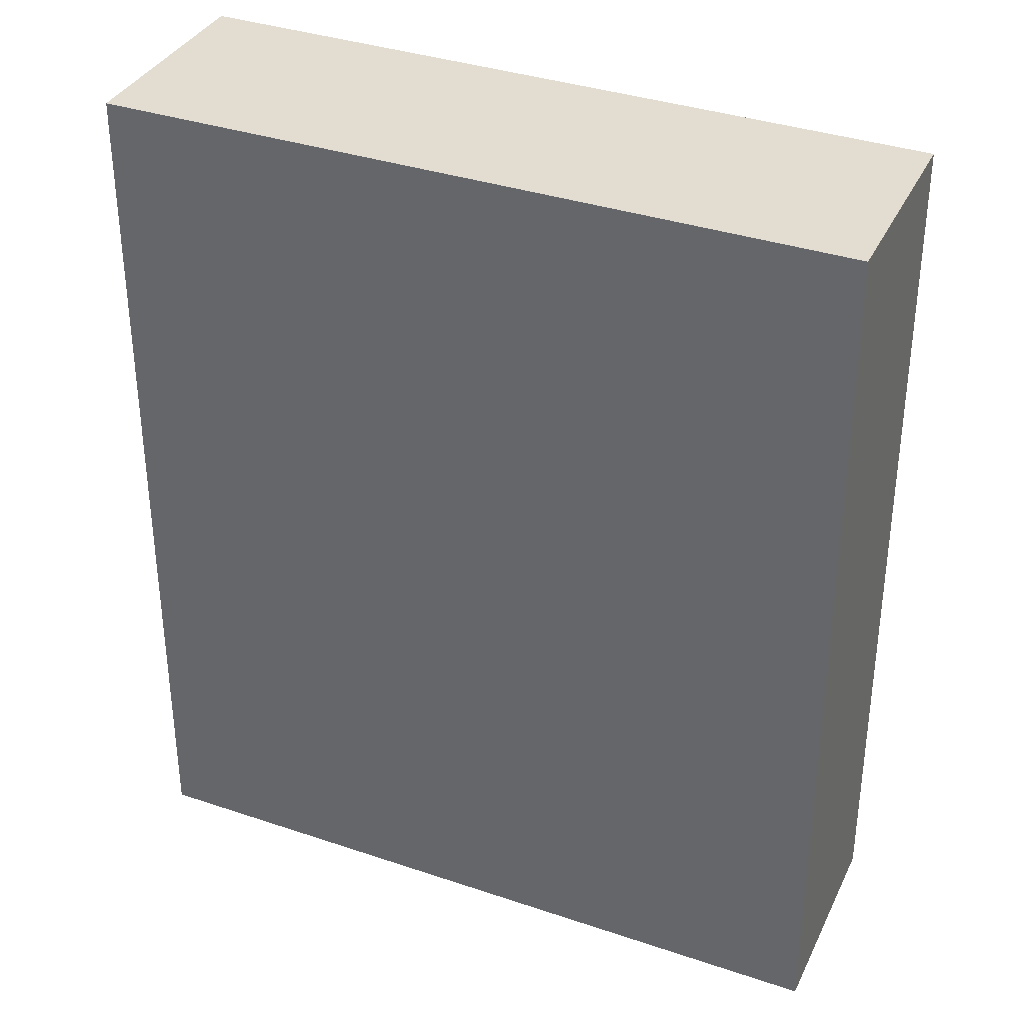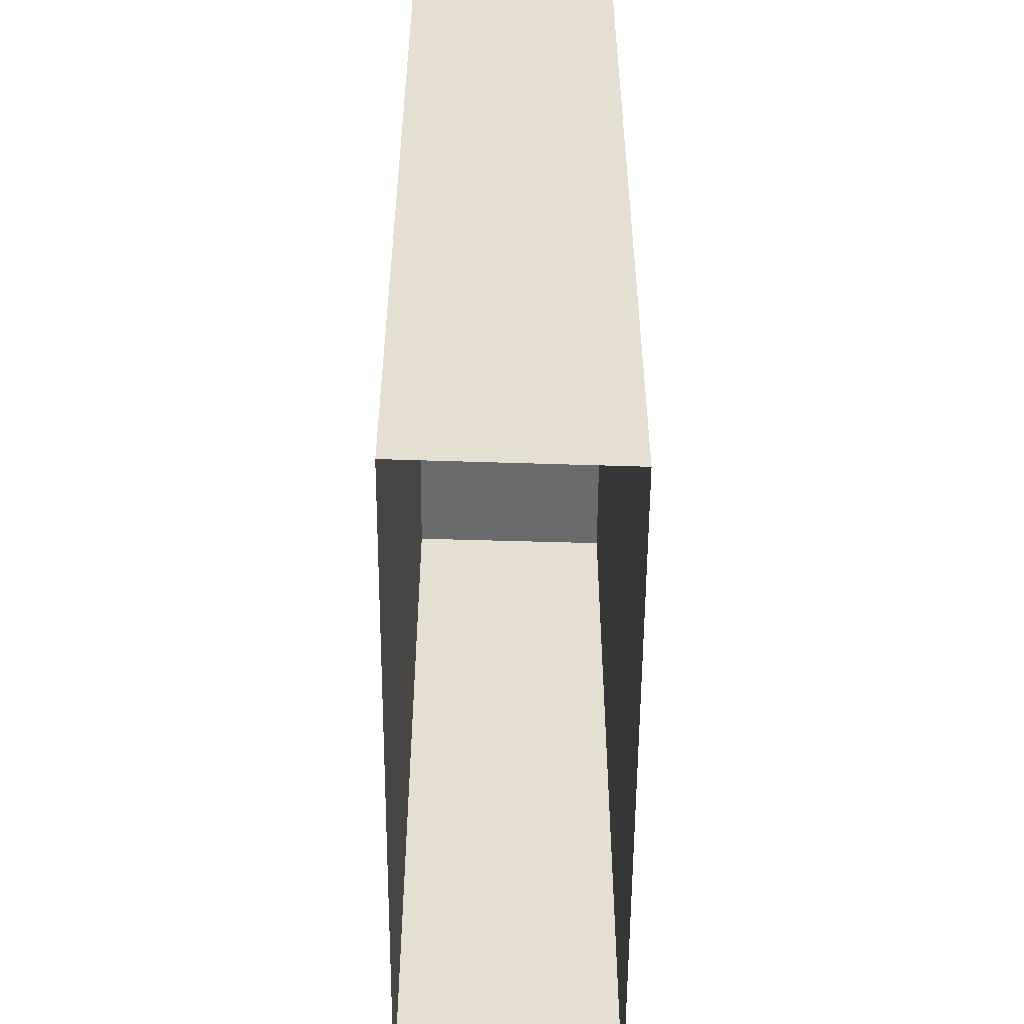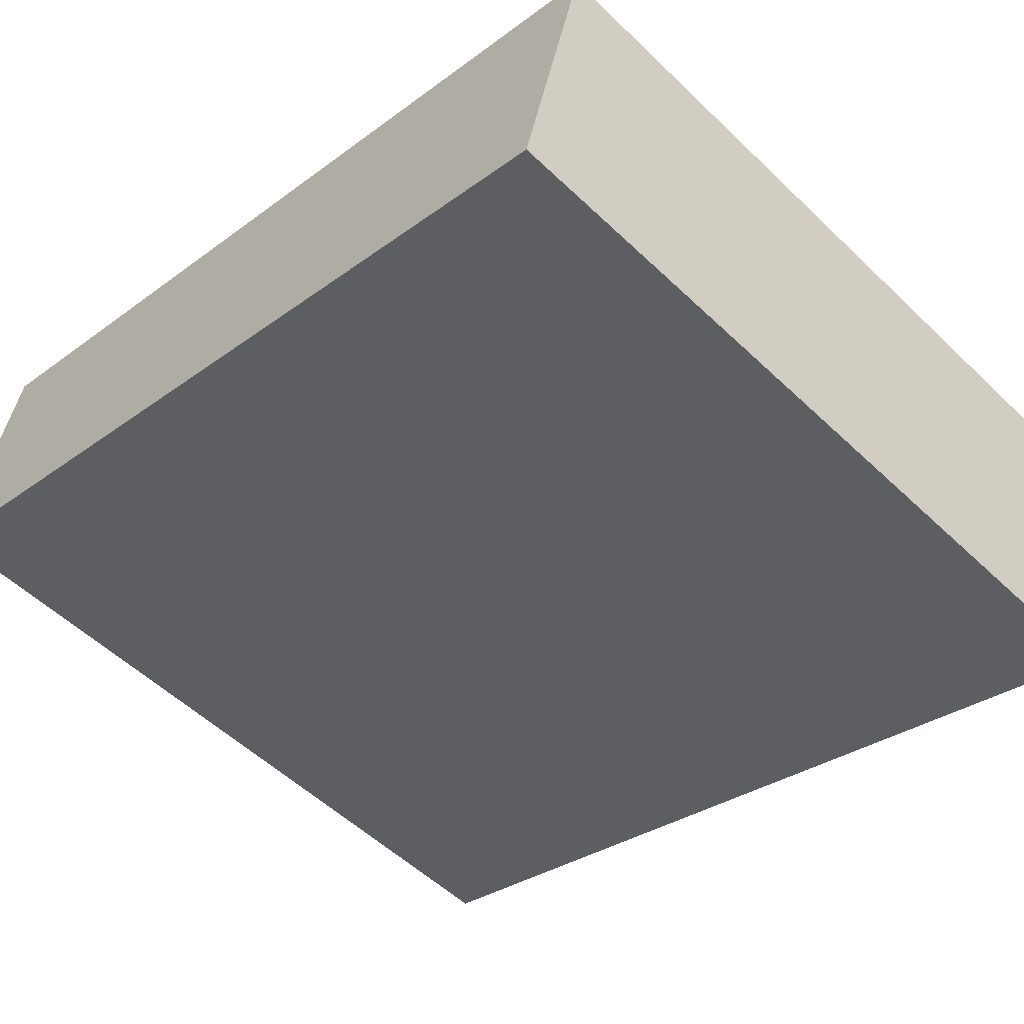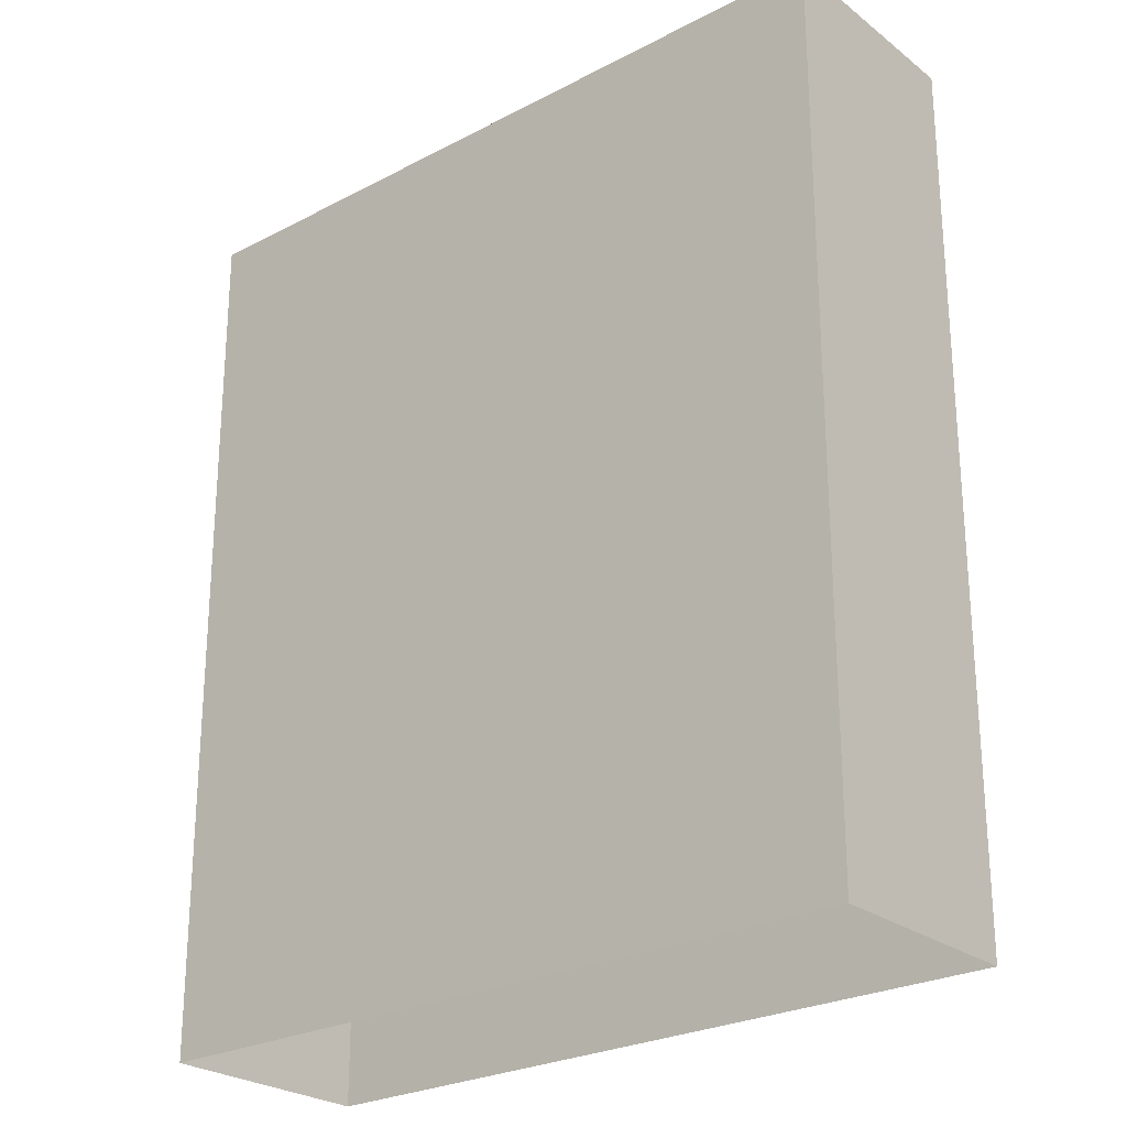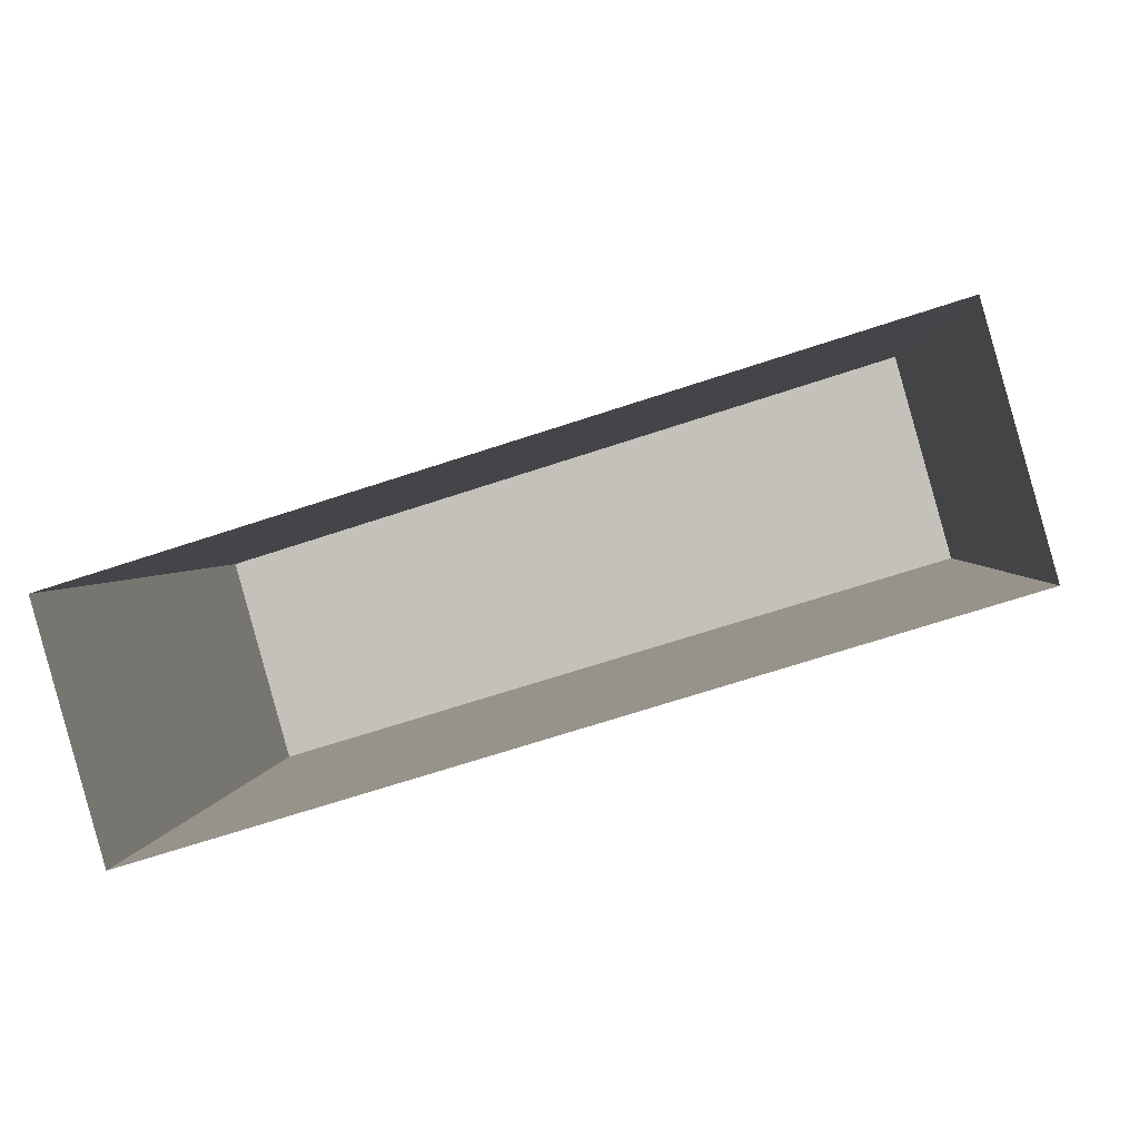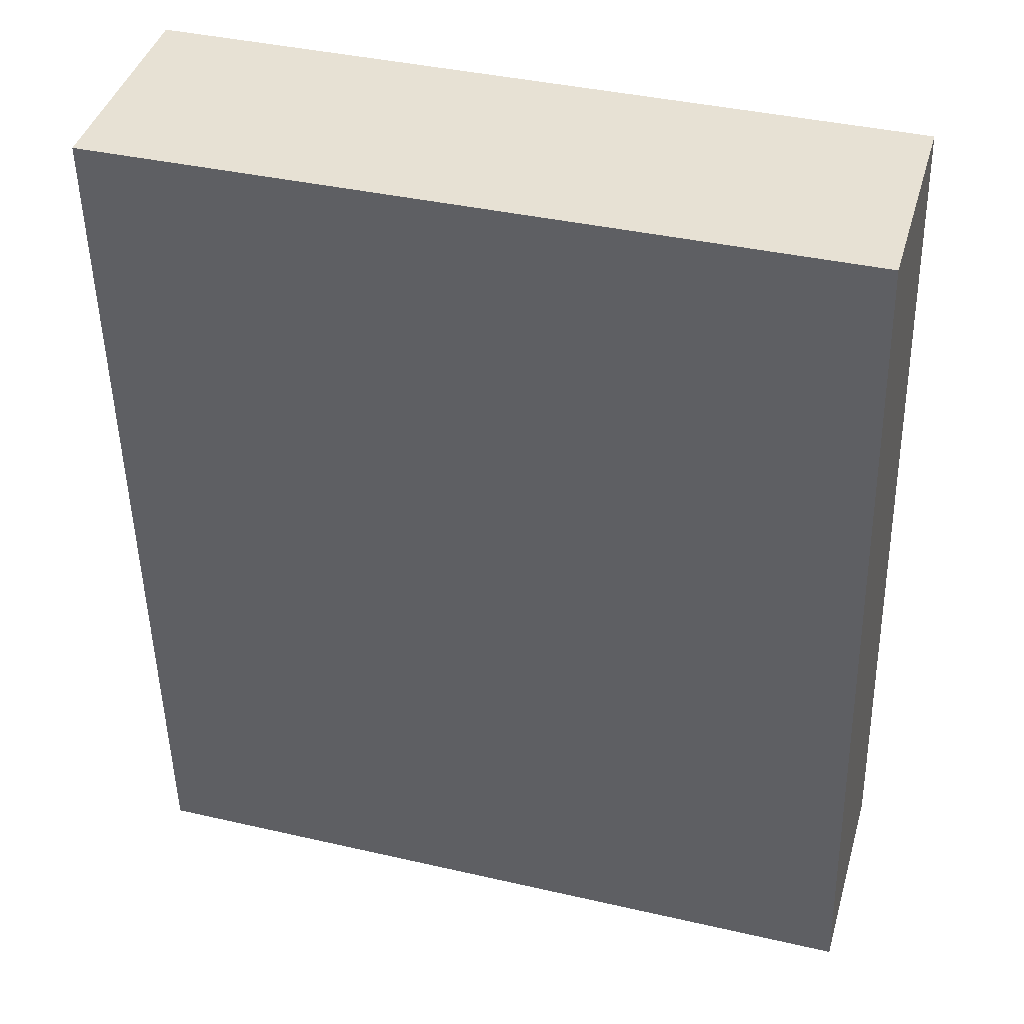
<metadata>
{"format":"obj","ext":"obj","renderer":"f3d","projection":"perspective","resolution":1024,"background":"white","views":[{"elev":35.1,"azim":7.4,"up":"+Z"},{"elev":-53.2,"azim":72.5,"up":"+Z"},{"elev":-29.9,"azim":-42.7,"up":"+Y"},{"elev":-25.1,"azim":23.6,"up":"+Z"},{"elev":1.6,"azim":-177.0,"up":"+Y"},{"elev":-49.9,"azim":1.2,"up":"+Y"}]}
</metadata>
<code>
v -1.182e+04 -3.386e+04 29.93
v -1.182e+04 -3.386e+04 29.93
v -1.181e+04 -3.386e+04 29.93
v -1.181e+04 -3.386e+04 29.93
v -1.182e+04 -3.386e+04 42
v -1.181e+04 -3.386e+04 42
v -1.181e+04 -3.386e+04 42
v -1.182e+04 -3.386e+04 42
f 1 2 3
f 4 1 3
f 5 6 7
f 8 5 7
f 6 4 3
f 7 6 3
f 5 1 4
f 6 5 4
f 5 2 1
f 5 8 2
f 8 3 2
f 8 7 3

</code>
